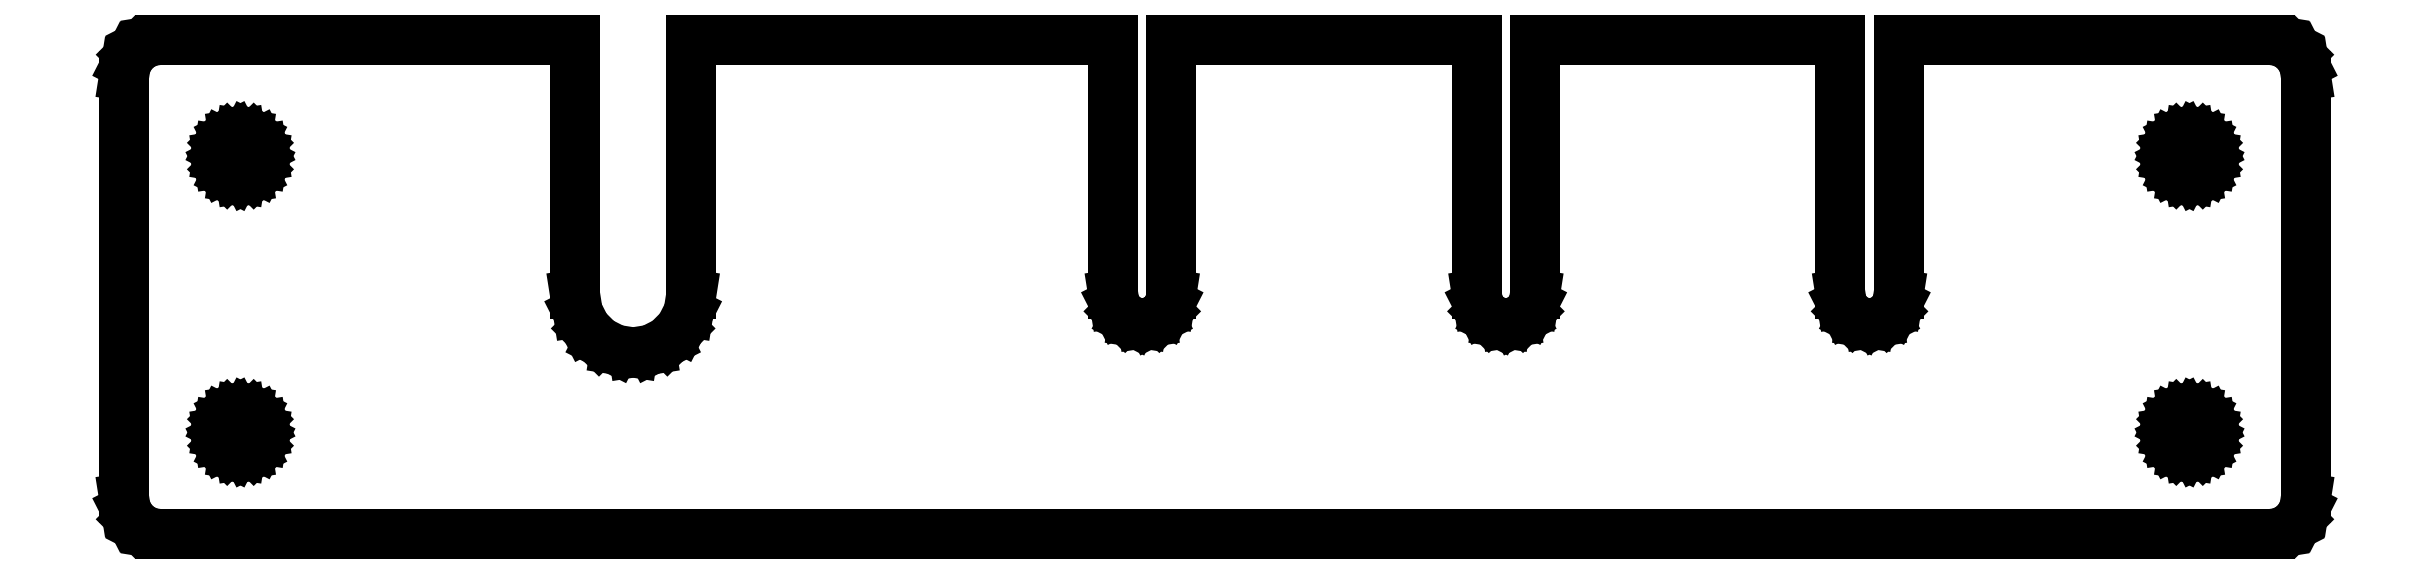
<metadata>
{"format":"dxf","ext":"dxf","renderer":"ezdxf+matplotlib","layout":"modelspace","background":"white","min_lineweight":24,"dpi":150}
</metadata>
<code>
0
SECTION
2
ENTITIES
0
LINE
8
0
10
73.27
20
-16.38
11
73.97
21
-16.02
0
LINE
8
0
10
73.97
20
-16.02
11
74.52
21
-15.47
0
LINE
8
0
10
74.52
20
-15.47
11
74.88
21
-14.77
0
LINE
8
0
10
74.88
20
-14.77
11
75
21
-14
0
LINE
8
0
10
75
20
-14
11
75
21
15
0
LINE
8
0
10
75
20
15
11
74.88
21
15.77
0
LINE
8
0
10
74.88
20
15.77
11
74.52
21
16.47
0
LINE
8
0
10
74.52
20
16.47
11
73.97
21
17.02
0
LINE
8
0
10
73.97
20
17.02
11
73.27
21
17.38
0
LINE
8
0
10
73.27
20
17.38
11
72.5
21
17.5
0
LINE
8
0
10
72.5
20
17.5
11
47
21
17.5
0
LINE
8
0
10
47
20
17.5
11
47
21
0
0
LINE
8
0
10
47
20
0
11
46.9
21
-0.618
0
LINE
8
0
10
46.9
20
-0.618
11
46.62
21
-1.176
0
LINE
8
0
10
46.62
20
-1.176
11
46.18
21
-1.618
0
LINE
8
0
10
46.18
20
-1.618
11
45.62
21
-1.902
0
LINE
8
0
10
45.62
20
-1.902
11
45
21
-2
0
LINE
8
0
10
45
20
-2
11
44.38
21
-1.902
0
LINE
8
0
10
44.38
20
-1.902
11
43.82
21
-1.618
0
LINE
8
0
10
43.82
20
-1.618
11
43.38
21
-1.176
0
LINE
8
0
10
43.38
20
-1.176
11
43.1
21
-0.618
0
LINE
8
0
10
43.1
20
-0.618
11
43
21
0
0
LINE
8
0
10
43
20
0
11
43
21
17.5
0
LINE
8
0
10
43
20
17.5
11
22
21
17.5
0
LINE
8
0
10
22
20
17.5
11
22
21
0
0
LINE
8
0
10
22
20
0
11
21.9
21
-0.618
0
LINE
8
0
10
21.9
20
-0.618
11
21.62
21
-1.176
0
LINE
8
0
10
21.62
20
-1.176
11
21.18
21
-1.618
0
LINE
8
0
10
21.18
20
-1.618
11
20.62
21
-1.902
0
LINE
8
0
10
20.62
20
-1.902
11
20
21
-2
0
LINE
8
0
10
20
20
-2
11
19.38
21
-1.902
0
LINE
8
0
10
19.38
20
-1.902
11
18.82
21
-1.618
0
LINE
8
0
10
18.82
20
-1.618
11
18.38
21
-1.176
0
LINE
8
0
10
18.38
20
-1.176
11
18.1
21
-0.618
0
LINE
8
0
10
18.1
20
-0.618
11
18
21
0
0
LINE
8
0
10
18
20
0
11
18
21
17.5
0
LINE
8
0
10
18
20
17.5
11
-3
21
17.5
0
LINE
8
0
10
-3
20
17.5
11
-3
21
0
0
LINE
8
0
10
-3
20
0
11
-3.098
21
-0.618
0
LINE
8
0
10
-3.098
20
-0.618
11
-3.382
21
-1.176
0
LINE
8
0
10
-3.382
20
-1.176
11
-3.824
21
-1.618
0
LINE
8
0
10
-3.824
20
-1.618
11
-4.382
21
-1.902
0
LINE
8
0
10
-4.382
20
-1.902
11
-5
21
-2
0
LINE
8
0
10
-5
20
-2
11
-5.618
21
-1.902
0
LINE
8
0
10
-5.618
20
-1.902
11
-6.176
21
-1.618
0
LINE
8
0
10
-6.176
20
-1.618
11
-6.618
21
-1.176
0
LINE
8
0
10
-6.618
20
-1.176
11
-6.902
21
-0.618
0
LINE
8
0
10
-6.902
20
-0.618
11
-7
21
0
0
LINE
8
0
10
-7
20
0
11
-7
21
17.5
0
LINE
8
0
10
-7
20
17.5
11
-36
21
17.5
0
LINE
8
0
10
-36
20
17.5
11
-36
21
0
0
LINE
8
0
10
-36
20
0
11
-36.2
21
-1.236
0
LINE
8
0
10
-36.2
20
-1.236
11
-36.76
21
-2.351
0
LINE
8
0
10
-36.76
20
-2.351
11
-37.65
21
-3.236
0
LINE
8
0
10
-37.65
20
-3.236
11
-38.76
21
-3.804
0
LINE
8
0
10
-38.76
20
-3.804
11
-40
21
-4
0
LINE
8
0
10
-40
20
-4
11
-41.24
21
-3.804
0
LINE
8
0
10
-41.24
20
-3.804
11
-42.35
21
-3.236
0
LINE
8
0
10
-42.35
20
-3.236
11
-43.24
21
-2.351
0
LINE
8
0
10
-43.24
20
-2.351
11
-43.8
21
-1.236
0
LINE
8
0
10
-43.8
20
-1.236
11
-44
21
0
0
LINE
8
0
10
-44
20
0
11
-44
21
17.5
0
LINE
8
0
10
-44
20
17.5
11
-72.5
21
17.5
0
LINE
8
0
10
-72.5
20
17.5
11
-73.27
21
17.38
0
LINE
8
0
10
-73.27
20
17.38
11
-73.97
21
17.02
0
LINE
8
0
10
-73.97
20
17.02
11
-74.52
21
16.47
0
LINE
8
0
10
-74.52
20
16.47
11
-74.88
21
15.77
0
LINE
8
0
10
-74.88
20
15.77
11
-75
21
15
0
LINE
8
0
10
-75
20
15
11
-75
21
-14
0
LINE
8
0
10
-75
20
-14
11
-74.88
21
-14.77
0
LINE
8
0
10
-74.88
20
-14.77
11
-74.52
21
-15.47
0
LINE
8
0
10
-74.52
20
-15.47
11
-73.97
21
-16.02
0
LINE
8
0
10
-73.97
20
-16.02
11
-73.27
21
-16.38
0
LINE
8
0
10
-73.27
20
-16.38
11
-72.5
21
-16.5
0
LINE
8
0
10
-72.5
20
-16.5
11
72.5
21
-16.5
0
LINE
8
0
10
72.5
20
-16.5
11
73.27
21
-16.38
0
LINE
8
0
10
-67.48
20
8.026
11
-67.91
21
8.246
0
LINE
8
0
10
-67.91
20
8.246
11
-68.25
21
8.589
0
LINE
8
0
10
-68.25
20
8.589
11
-68.47
21
9.021
0
LINE
8
0
10
-68.47
20
9.021
11
-68.55
21
9.5
0
LINE
8
0
10
-68.55
20
9.5
11
-68.47
21
9.979
0
LINE
8
0
10
-68.47
20
9.979
11
-68.25
21
10.41
0
LINE
8
0
10
-68.25
20
10.41
11
-67.91
21
10.75
0
LINE
8
0
10
-67.91
20
10.75
11
-67.48
21
10.97
0
LINE
8
0
10
-67.48
20
10.97
11
-67
21
11.05
0
LINE
8
0
10
-67
20
11.05
11
-66.52
21
10.97
0
LINE
8
0
10
-66.52
20
10.97
11
-66.09
21
10.75
0
LINE
8
0
10
-66.09
20
10.75
11
-65.75
21
10.41
0
LINE
8
0
10
-65.75
20
10.41
11
-65.53
21
9.979
0
LINE
8
0
10
-65.53
20
9.979
11
-65.45
21
9.5
0
LINE
8
0
10
-65.45
20
9.5
11
-65.53
21
9.021
0
LINE
8
0
10
-65.53
20
9.021
11
-65.75
21
8.589
0
LINE
8
0
10
-65.75
20
8.589
11
-66.09
21
8.246
0
LINE
8
0
10
-66.09
20
8.246
11
-66.52
21
8.026
0
LINE
8
0
10
-66.52
20
8.026
11
-67
21
7.95
0
LINE
8
0
10
-67
20
7.95
11
-67.48
21
8.026
0
LINE
8
0
10
66.52
20
8.026
11
66.09
21
8.246
0
LINE
8
0
10
66.09
20
8.246
11
65.75
21
8.589
0
LINE
8
0
10
65.75
20
8.589
11
65.53
21
9.021
0
LINE
8
0
10
65.53
20
9.021
11
65.45
21
9.5
0
LINE
8
0
10
65.45
20
9.5
11
65.53
21
9.979
0
LINE
8
0
10
65.53
20
9.979
11
65.75
21
10.41
0
LINE
8
0
10
65.75
20
10.41
11
66.09
21
10.75
0
LINE
8
0
10
66.09
20
10.75
11
66.52
21
10.97
0
LINE
8
0
10
66.52
20
10.97
11
67
21
11.05
0
LINE
8
0
10
67
20
11.05
11
67.48
21
10.97
0
LINE
8
0
10
67.48
20
10.97
11
67.91
21
10.75
0
LINE
8
0
10
67.91
20
10.75
11
68.25
21
10.41
0
LINE
8
0
10
68.25
20
10.41
11
68.47
21
9.979
0
LINE
8
0
10
68.47
20
9.979
11
68.55
21
9.5
0
LINE
8
0
10
68.55
20
9.5
11
68.47
21
9.021
0
LINE
8
0
10
68.47
20
9.021
11
68.25
21
8.589
0
LINE
8
0
10
68.25
20
8.589
11
67.91
21
8.246
0
LINE
8
0
10
67.91
20
8.246
11
67.48
21
8.026
0
LINE
8
0
10
67.48
20
8.026
11
67
21
7.95
0
LINE
8
0
10
67
20
7.95
11
66.52
21
8.026
0
LINE
8
0
10
-67.48
20
-10.97
11
-67.91
21
-10.75
0
LINE
8
0
10
-67.91
20
-10.75
11
-68.25
21
-10.41
0
LINE
8
0
10
-68.25
20
-10.41
11
-68.47
21
-9.979
0
LINE
8
0
10
-68.47
20
-9.979
11
-68.55
21
-9.5
0
LINE
8
0
10
-68.55
20
-9.5
11
-68.47
21
-9.021
0
LINE
8
0
10
-68.47
20
-9.021
11
-68.25
21
-8.589
0
LINE
8
0
10
-68.25
20
-8.589
11
-67.91
21
-8.246
0
LINE
8
0
10
-67.91
20
-8.246
11
-67.48
21
-8.026
0
LINE
8
0
10
-67.48
20
-8.026
11
-67
21
-7.95
0
LINE
8
0
10
-67
20
-7.95
11
-66.52
21
-8.026
0
LINE
8
0
10
-66.52
20
-8.026
11
-66.09
21
-8.246
0
LINE
8
0
10
-66.09
20
-8.246
11
-65.75
21
-8.589
0
LINE
8
0
10
-65.75
20
-8.589
11
-65.53
21
-9.021
0
LINE
8
0
10
-65.53
20
-9.021
11
-65.45
21
-9.5
0
LINE
8
0
10
-65.45
20
-9.5
11
-65.53
21
-9.979
0
LINE
8
0
10
-65.53
20
-9.979
11
-65.75
21
-10.41
0
LINE
8
0
10
-65.75
20
-10.41
11
-66.09
21
-10.75
0
LINE
8
0
10
-66.09
20
-10.75
11
-66.52
21
-10.97
0
LINE
8
0
10
-66.52
20
-10.97
11
-67
21
-11.05
0
LINE
8
0
10
-67
20
-11.05
11
-67.48
21
-10.97
0
LINE
8
0
10
66.52
20
-10.97
11
66.09
21
-10.75
0
LINE
8
0
10
66.09
20
-10.75
11
65.75
21
-10.41
0
LINE
8
0
10
65.75
20
-10.41
11
65.53
21
-9.979
0
LINE
8
0
10
65.53
20
-9.979
11
65.45
21
-9.5
0
LINE
8
0
10
65.45
20
-9.5
11
65.53
21
-9.021
0
LINE
8
0
10
65.53
20
-9.021
11
65.75
21
-8.589
0
LINE
8
0
10
65.75
20
-8.589
11
66.09
21
-8.246
0
LINE
8
0
10
66.09
20
-8.246
11
66.52
21
-8.026
0
LINE
8
0
10
66.52
20
-8.026
11
67
21
-7.95
0
LINE
8
0
10
67
20
-7.95
11
67.48
21
-8.026
0
LINE
8
0
10
67.48
20
-8.026
11
67.91
21
-8.246
0
LINE
8
0
10
67.91
20
-8.246
11
68.25
21
-8.589
0
LINE
8
0
10
68.25
20
-8.589
11
68.47
21
-9.021
0
LINE
8
0
10
68.47
20
-9.021
11
68.55
21
-9.5
0
LINE
8
0
10
68.55
20
-9.5
11
68.47
21
-9.979
0
LINE
8
0
10
68.47
20
-9.979
11
68.25
21
-10.41
0
LINE
8
0
10
68.25
20
-10.41
11
67.91
21
-10.75
0
LINE
8
0
10
67.91
20
-10.75
11
67.48
21
-10.97
0
LINE
8
0
10
67.48
20
-10.97
11
67
21
-11.05
0
LINE
8
0
10
67
20
-11.05
11
66.52
21
-10.97
0
ENDSEC
0
EOF

</code>
